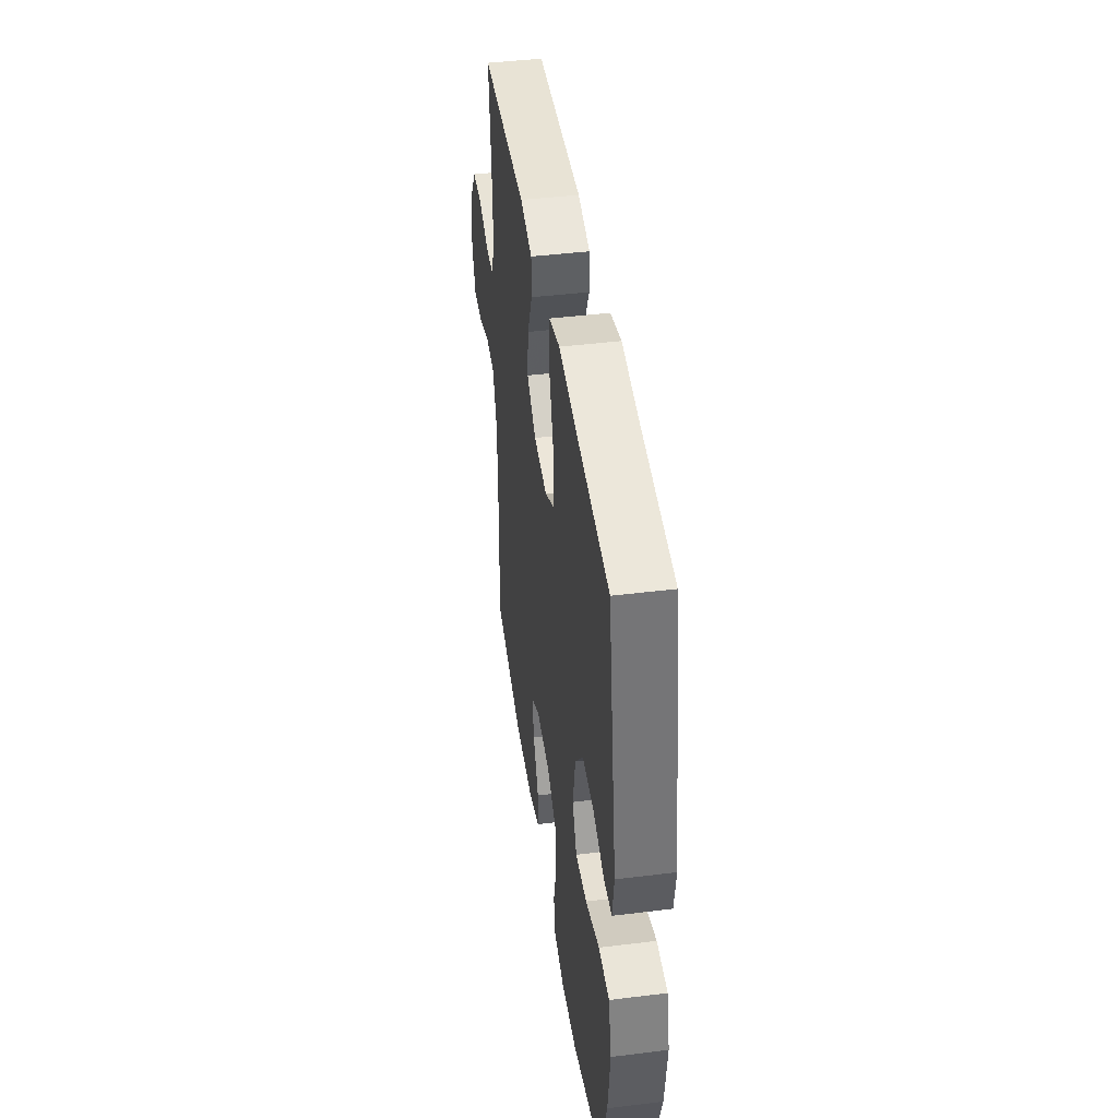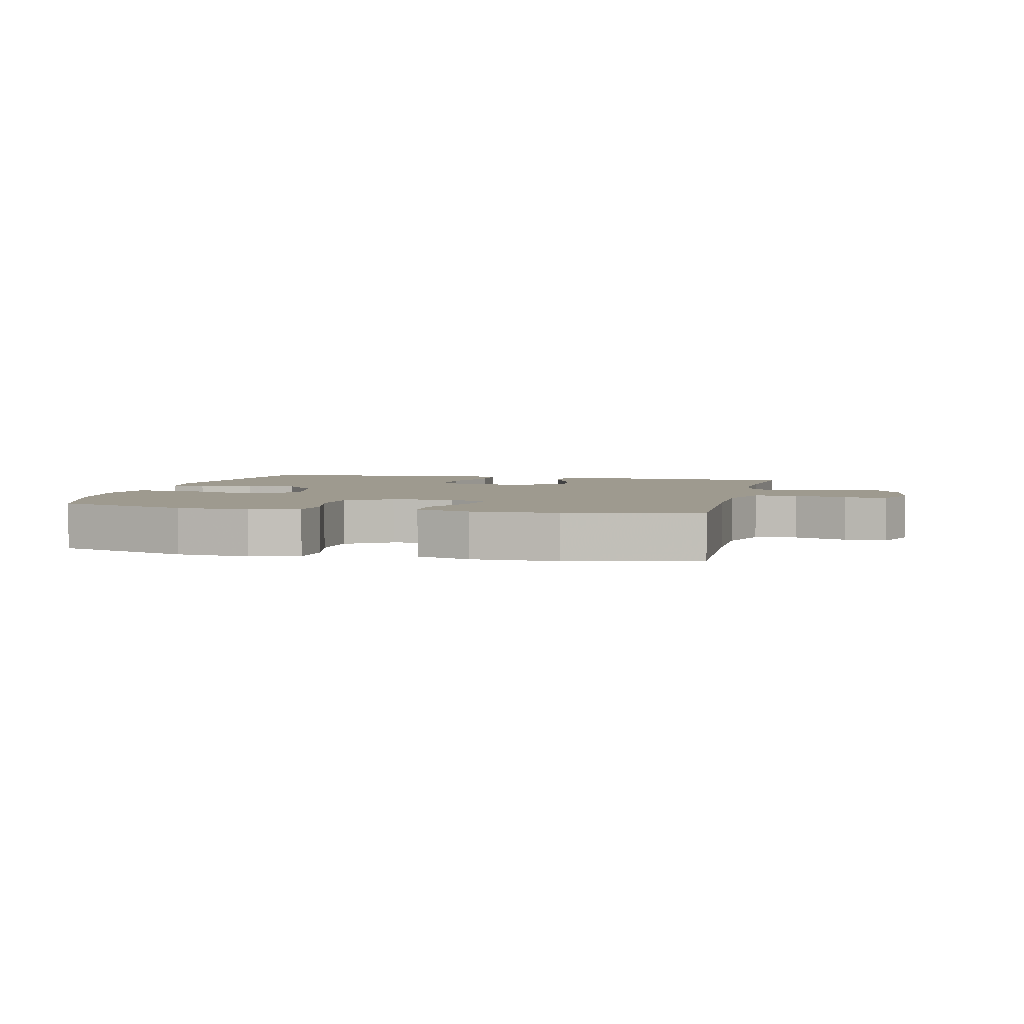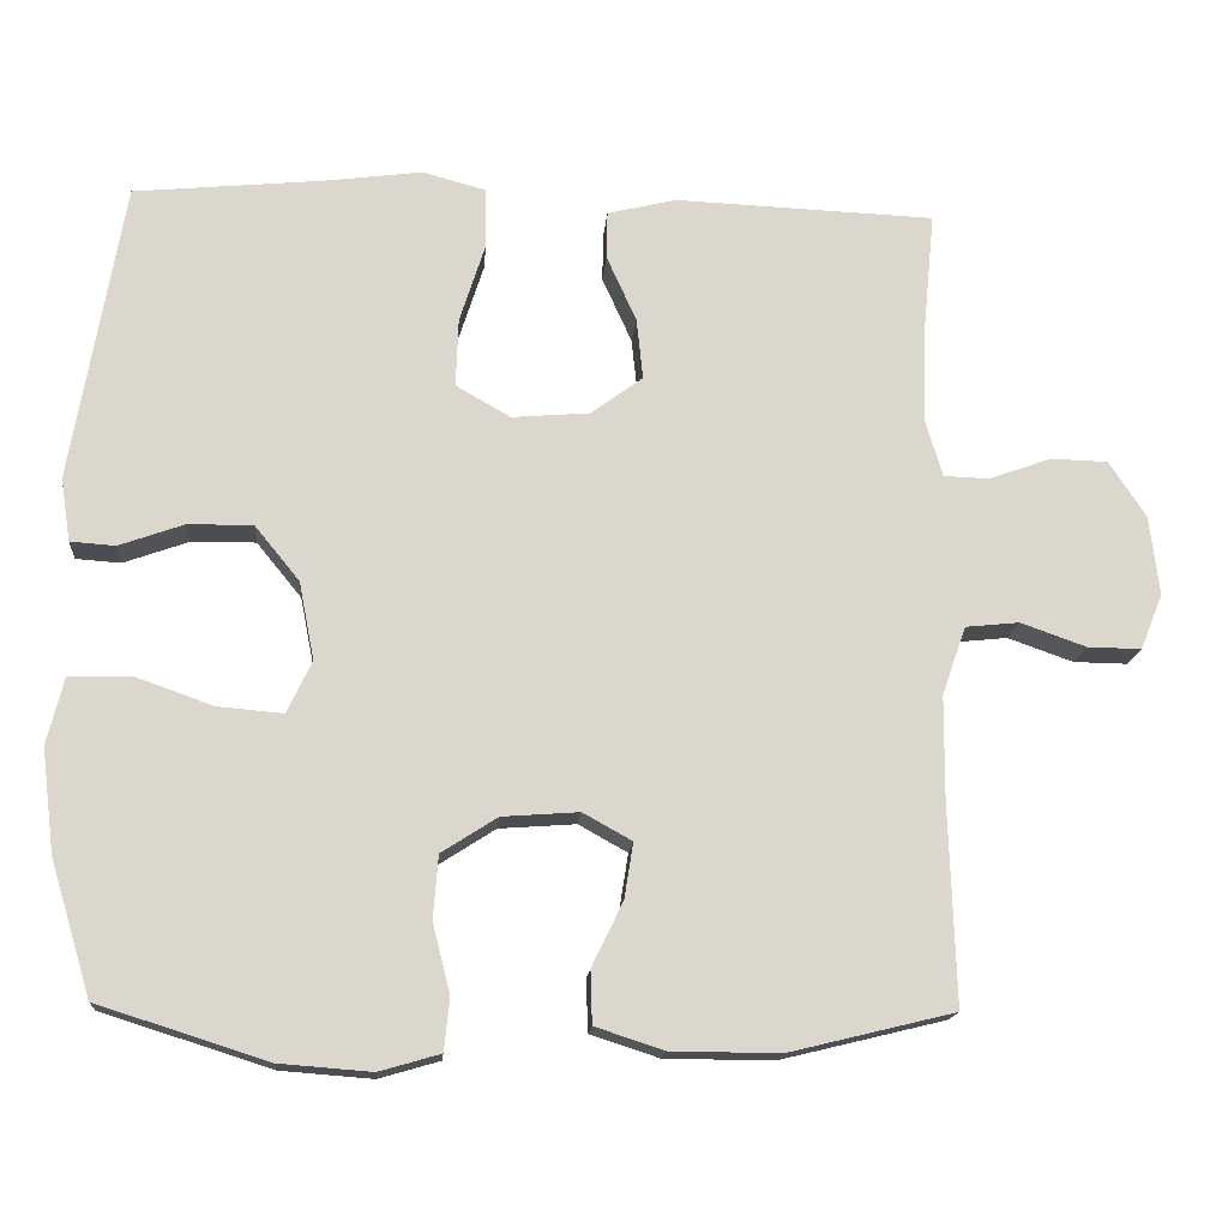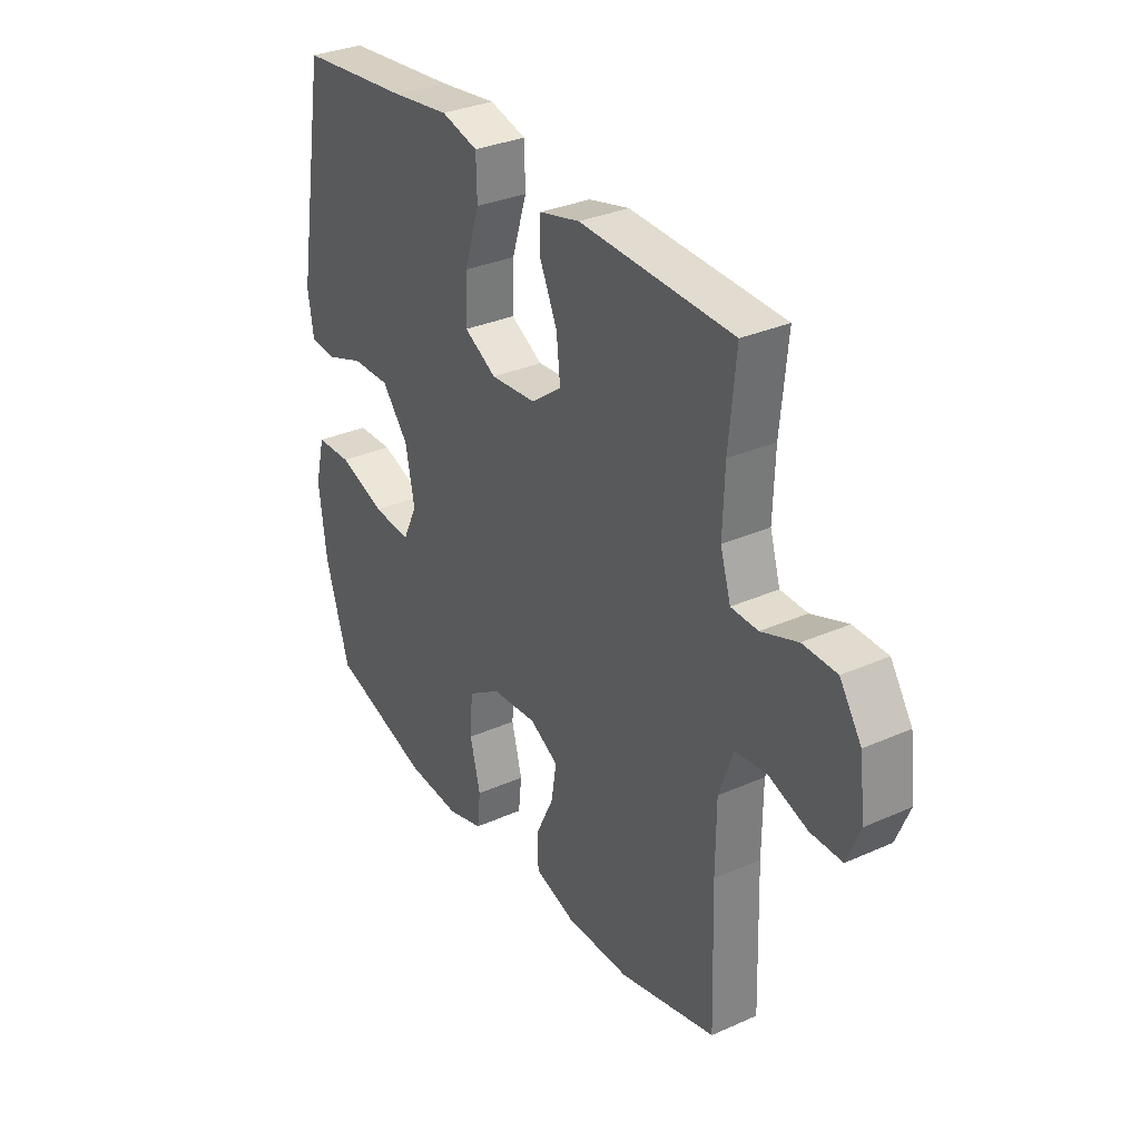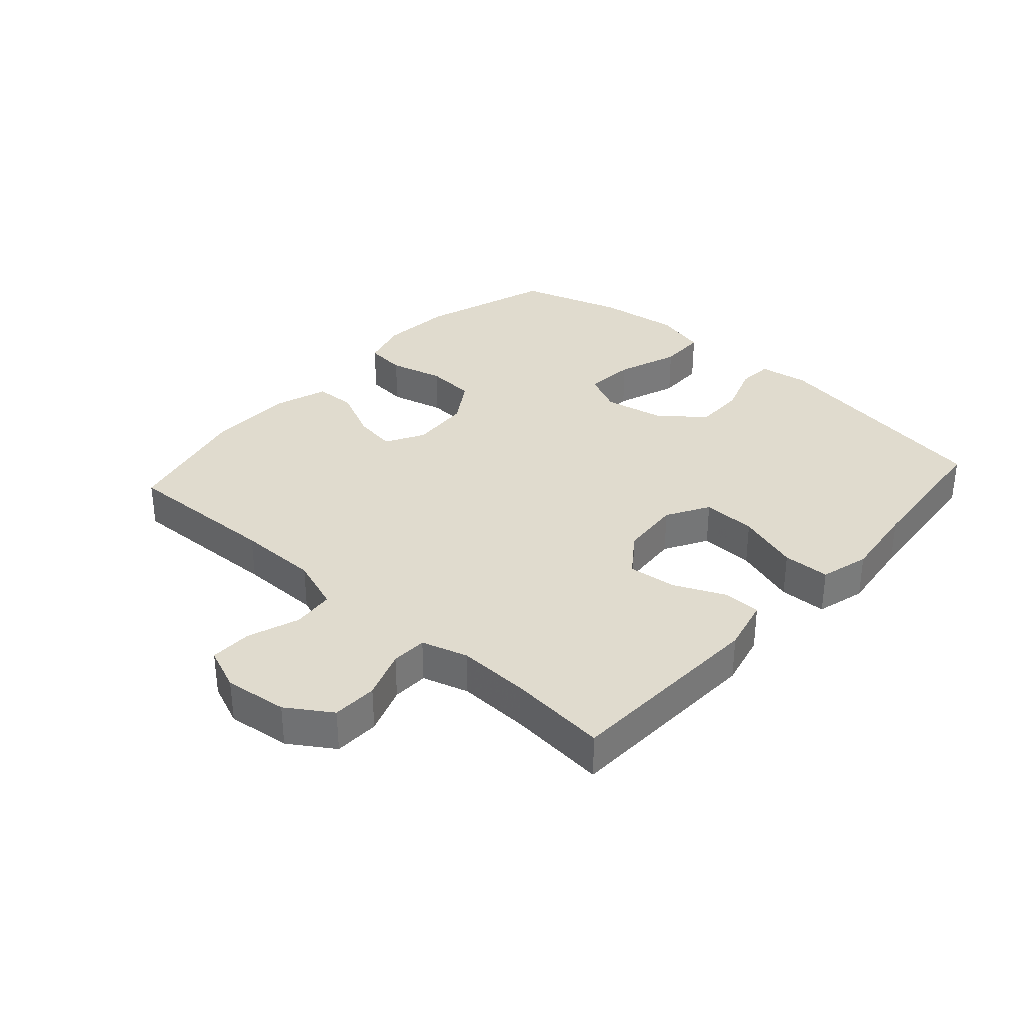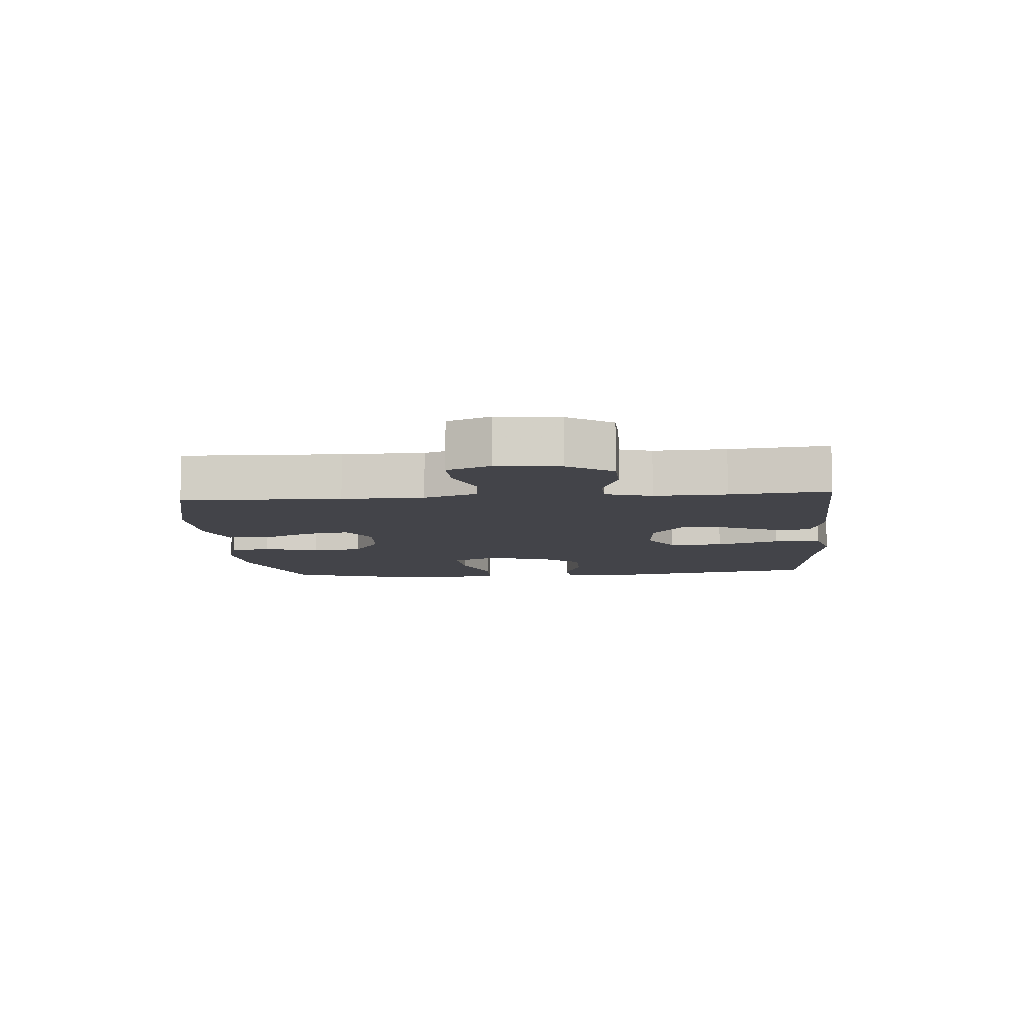
<metadata>
{"format":"obj","ext":"obj","renderer":"f3d","projection":"perspective","resolution":1024,"background":"white","views":[{"elev":43.6,"azim":81.7,"up":"+Z"},{"elev":3.7,"azim":-167.0,"up":"+Y"},{"elev":-16.0,"azim":175.4,"up":"+Z"},{"elev":32.0,"azim":-122.0,"up":"+Z"},{"elev":33.6,"azim":-48.1,"up":"+Y"},{"elev":-8.5,"azim":-85.1,"up":"+Y"}]}
</metadata>
<code>
v 0.5 0.07 0.5
v 0.564 0.07 0.125
v 0.552 0.07 0.046
v 0.496 0.07 0.042
v 0.415 0.07 0.071
v 0.334 0.07 0.072
v 0.278 0.07 0.003
v 0.259 0.07 -0.094
v 0.29 0.07 -0.159
v 0.371 0.07 -0.152
v 0.47 0.07 -0.117
v 0.546 0.07 -0.119
v 0.567 0.07 -0.203
v 0.551 0.07 -0.333
v 0.5 0.07 -0.5
v 0.289 0.07 -0.567
v 0.174 0.07 -0.576
v 0.098 0.07 -0.554
v 0.091 0.07 -0.489
v 0.113 0.07 -0.402
v 0.107 0.07 -0.323
v 0.037 0.07 -0.278
v -0.059 0.07 -0.271
v -0.12 0.07 -0.305
v -0.109 0.07 -0.374
v -0.07 0.07 -0.455
v -0.072 0.07 -0.521
v -0.158 0.07 -0.549
v -0.294 0.07 -0.55
v -0.5 0.07 -0.5
v -0.492 0.07 -0.249
v -0.493 0.07 -0.12
v -0.523 0.07 -0.035
v -0.59 0.07 -0.028
v -0.672 0.07 -0.057
v -0.739 0.07 -0.058
v -0.767 0.07 0.011
v -0.755 0.07 0.111
v -0.709 0.07 0.181
v -0.637 0.07 0.183
v -0.56 0.07 0.155
v -0.503 0.07 0.157
v -0.481 0.07 0.23
v -0.485 0.07 0.344
v -0.5 0.07 0.5
v -0.175 0.07 0.513
v -0.089 0.07 0.492
v -0.088 0.07 0.432
v -0.125 0.07 0.35
v -0.133 0.07 0.274
v -0.068 0.07 0.226
v 0.029 0.07 0.218
v 0.097 0.07 0.257
v 0.094 0.07 0.343
v 0.062 0.07 0.443
v 0.064 0.07 0.518
v 0.142 0.07 0.539
v 0.264 0.07 0.523
v 0.5 0 0.5
v 0.564 0 0.125
v 0.552 0 0.046
v 0.496 0 0.042
v 0.415 0 0.071
v 0.334 0 0.072
v 0.278 0 0.003
v 0.259 0 -0.094
v 0.29 0 -0.159
v 0.371 0 -0.152
v 0.47 0 -0.117
v 0.546 0 -0.119
v 0.567 0 -0.203
v 0.551 0 -0.333
v 0.5 0 -0.5
v 0.289 0 -0.567
v 0.174 0 -0.576
v 0.098 0 -0.554
v 0.091 0 -0.489
v 0.113 0 -0.402
v 0.107 0 -0.323
v 0.037 0 -0.278
v -0.059 0 -0.271
v -0.12 0 -0.305
v -0.109 0 -0.374
v -0.07 0 -0.455
v -0.072 0 -0.521
v -0.158 0 -0.549
v -0.294 0 -0.55
v -0.5 0 -0.5
v -0.492 0 -0.249
v -0.493 0 -0.12
v -0.523 0 -0.035
v -0.59 0 -0.028
v -0.672 0 -0.057
v -0.739 0 -0.058
v -0.767 0 0.011
v -0.755 0 0.111
v -0.709 0 0.181
v -0.637 0 0.183
v -0.56 0 0.155
v -0.503 0 0.157
v -0.481 0 0.23
v -0.485 0 0.344
v -0.5 0 0.5
v -0.175 0 0.513
v -0.089 0 0.492
v -0.088 0 0.432
v -0.125 0 0.35
v -0.133 0 0.274
v -0.068 0 0.226
v 0.029 0 0.218
v 0.097 0 0.257
v 0.094 0 0.343
v 0.062 0 0.443
v 0.064 0 0.518
v 0.142 0 0.539
v 0.264 0 0.523
f 56 57 58
f 55 56 58
f 54 55 58
f 3 4 5
f 2 3 5
f 1 2 5
f 58 1 5
f 54 58 5
f 53 54 5
f 52 53 5 6
f 51 52 6 7
f 47 48 49
f 46 47 49
f 45 46 49
f 44 45 49
f 43 44 49 50
f 42 43 50 51
f 39 40 41
f 38 39 41
f 37 38 41
f 36 37 41
f 35 36 41
f 34 35 41
f 33 34 41 42
f 51 7 8
f 42 51 8
f 33 42 8
f 32 33 8
f 29 30 31
f 28 29 31
f 27 28 31
f 26 27 31
f 25 26 31
f 24 25 31 32
f 18 19 20
f 17 18 20
f 16 17 20
f 15 16 20
f 14 15 20
f 13 14 20
f 12 13 20
f 11 12 20
f 10 11 20
f 9 10 20 21
f 8 9 21 22
f 23 24 32
f 8 22 23 32
f 116 115 114
f 116 114 113
f 116 113 112
f 63 62 61
f 63 61 60
f 63 60 59
f 63 59 116
f 63 116 112
f 63 112 111
f 64 63 111 110
f 65 64 110 109
f 107 106 105
f 107 105 104
f 107 104 103
f 107 103 102
f 108 107 102 101
f 109 108 101 100
f 99 98 97
f 99 97 96
f 99 96 95
f 99 95 94
f 99 94 93
f 99 93 92
f 100 99 92 91
f 66 65 109
f 66 109 100
f 66 100 91
f 66 91 90
f 89 88 87
f 89 87 86
f 89 86 85
f 89 85 84
f 89 84 83
f 90 89 83 82
f 78 77 76
f 78 76 75
f 78 75 74
f 78 74 73
f 78 73 72
f 78 72 71
f 78 71 70
f 78 70 69
f 78 69 68
f 79 78 68 67
f 80 79 67 66
f 90 82 81
f 90 81 80 66
f 1 59 60 2
f 2 60 61 3
f 3 61 62 4
f 4 62 63 5
f 5 63 64 6
f 6 64 65 7
f 7 65 66 8
f 8 66 67 9
f 9 67 68 10
f 10 68 69 11
f 11 69 70 12
f 12 70 71 13
f 13 71 72 14
f 14 72 73 15
f 15 73 74 16
f 16 74 75 17
f 17 75 76 18
f 18 76 77 19
f 19 77 78 20
f 20 78 79 21
f 21 79 80 22
f 22 80 81 23
f 23 81 82 24
f 24 82 83 25
f 25 83 84 26
f 26 84 85 27
f 27 85 86 28
f 28 86 87 29
f 29 87 88 30
f 30 88 89 31
f 31 89 90 32
f 32 90 91 33
f 33 91 92 34
f 34 92 93 35
f 35 93 94 36
f 36 94 95 37
f 37 95 96 38
f 38 96 97 39
f 39 97 98 40
f 40 98 99 41
f 41 99 100 42
f 42 100 101 43
f 43 101 102 44
f 44 102 103 45
f 45 103 104 46
f 46 104 105 47
f 47 105 106 48
f 48 106 107 49
f 49 107 108 50
f 50 108 109 51
f 51 109 110 52
f 52 110 111 53
f 53 111 112 54
f 54 112 113 55
f 55 113 114 56
f 56 114 115 57
f 57 115 116 58
f 58 116 59 1

</code>
